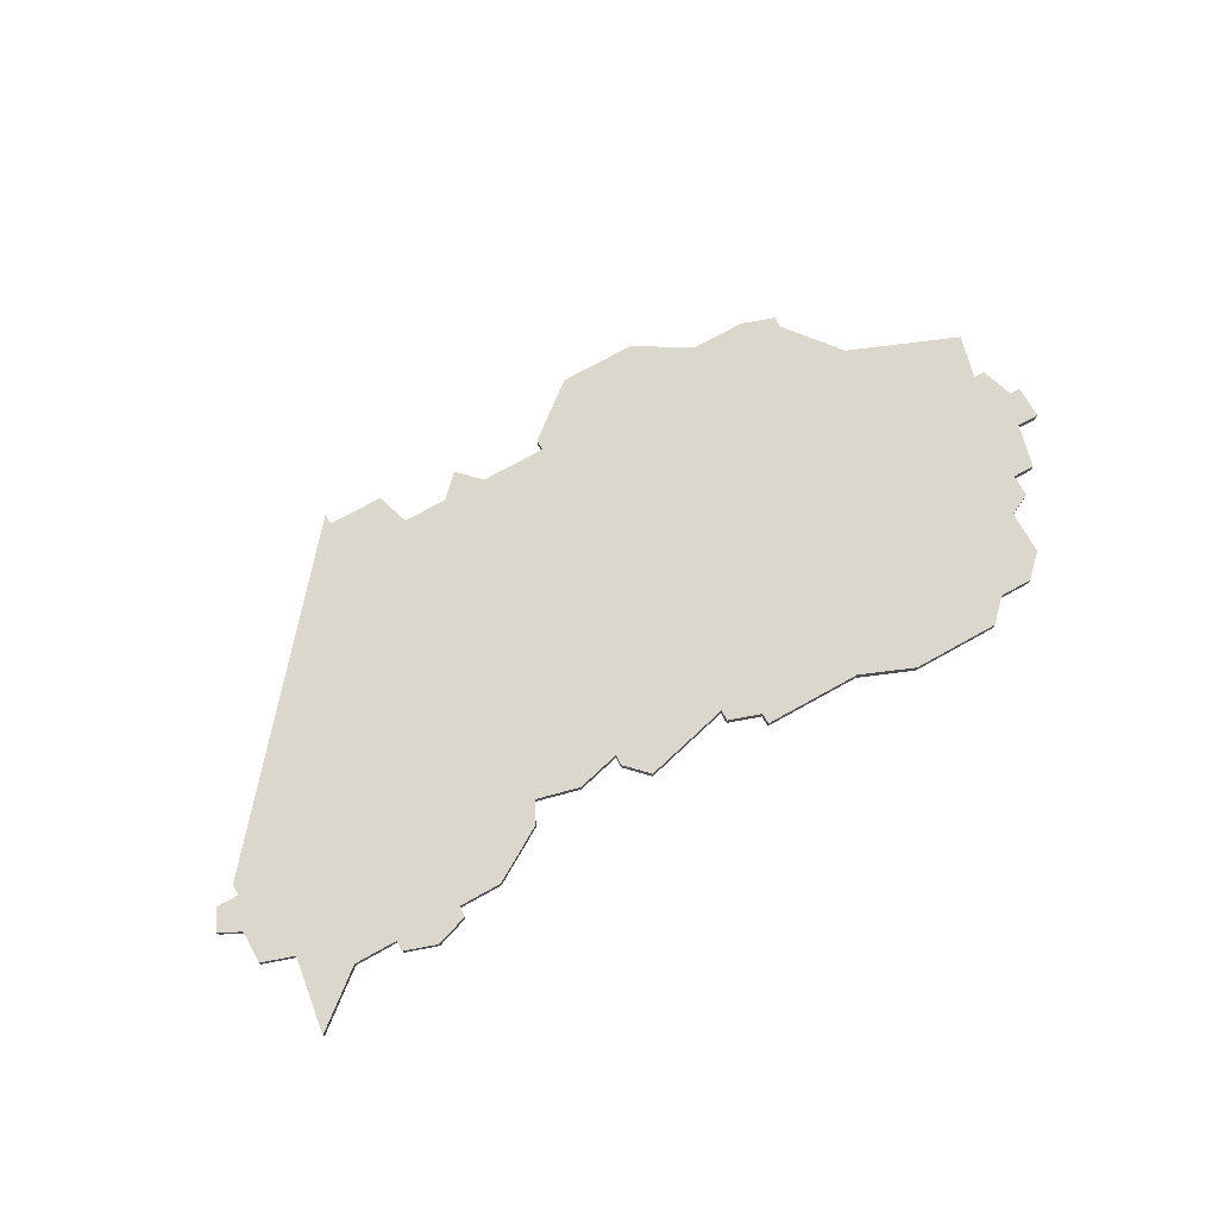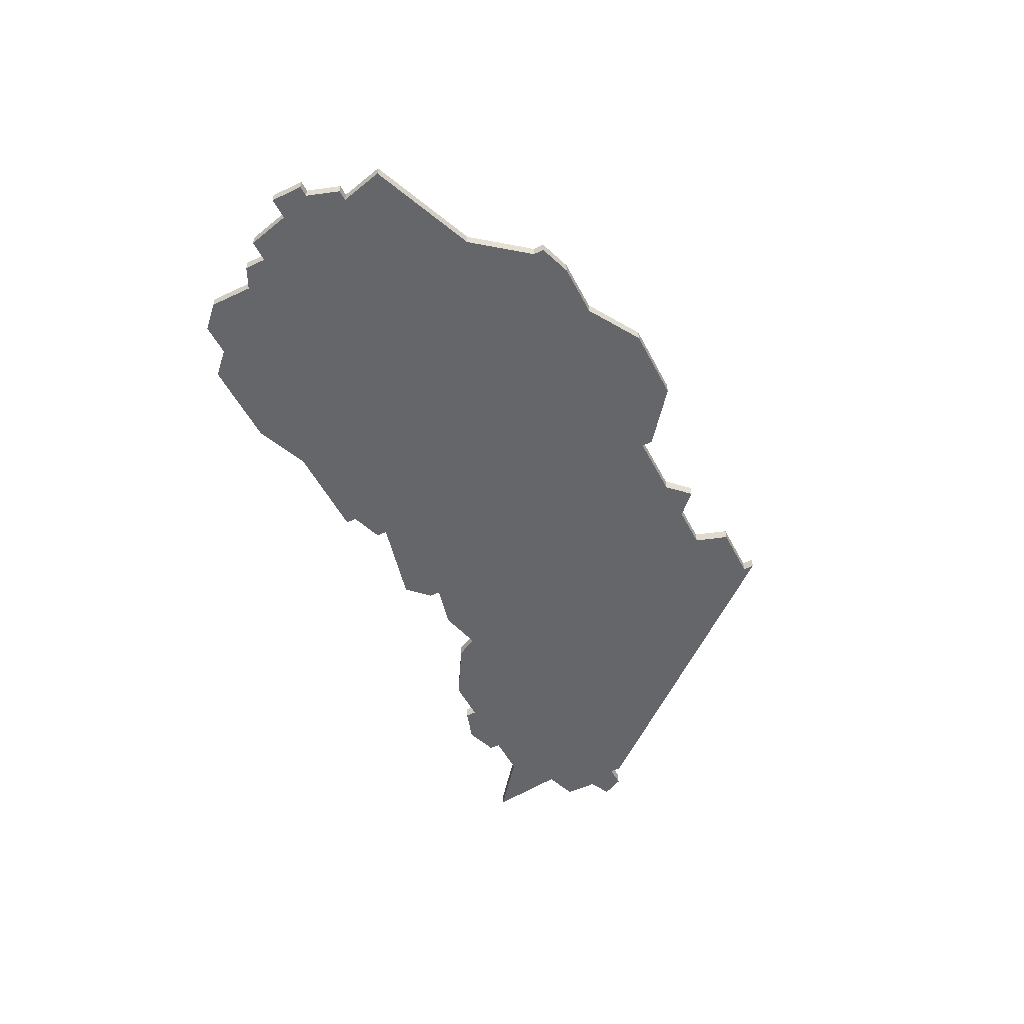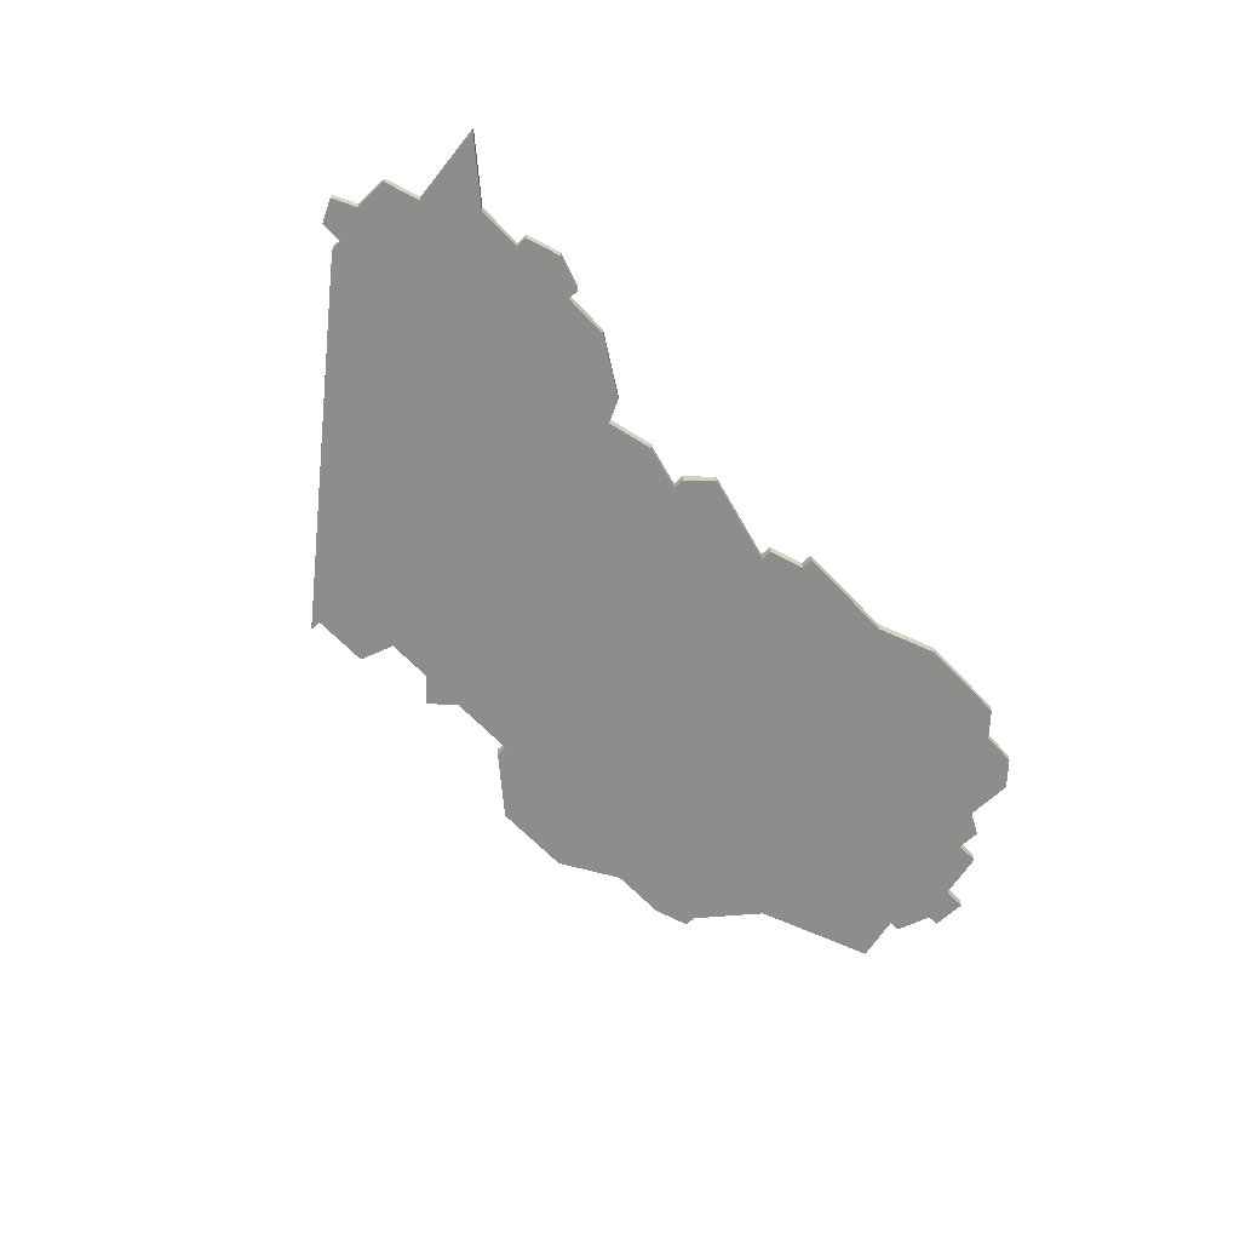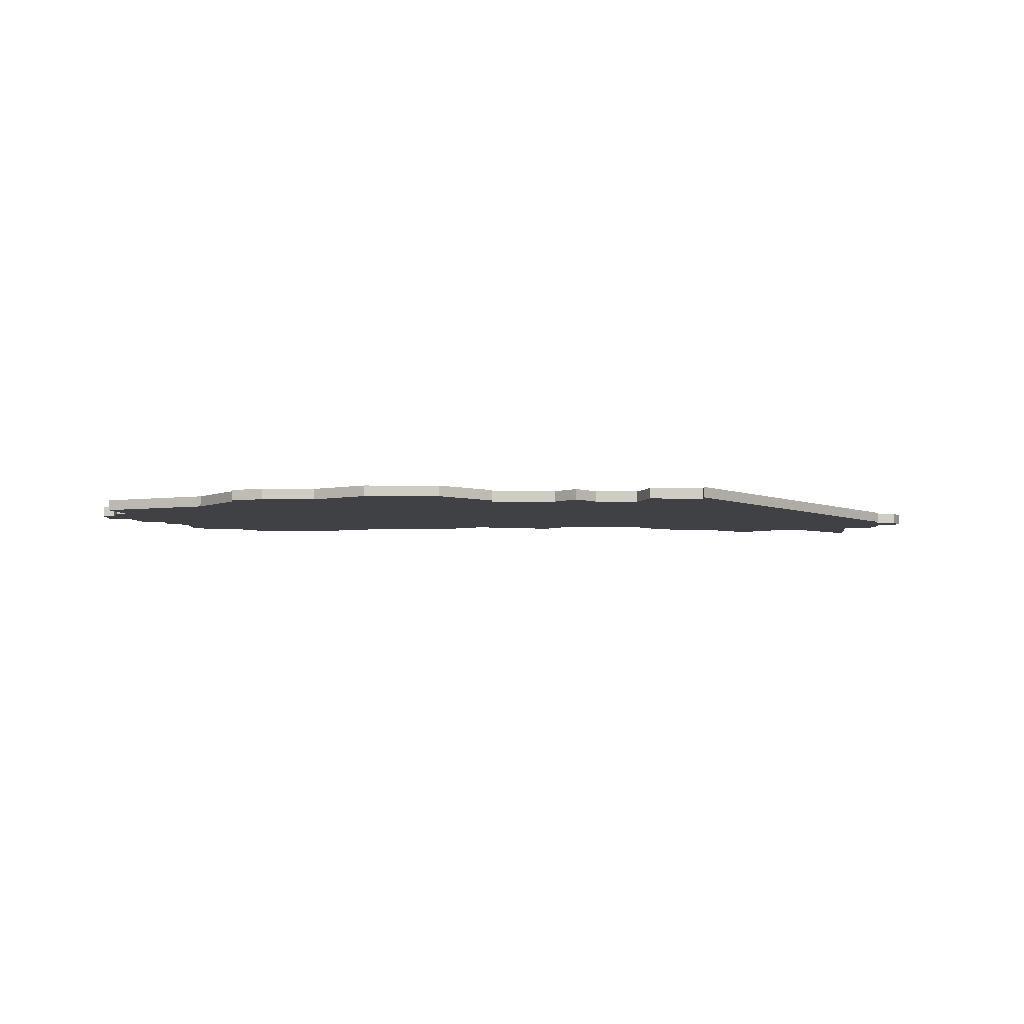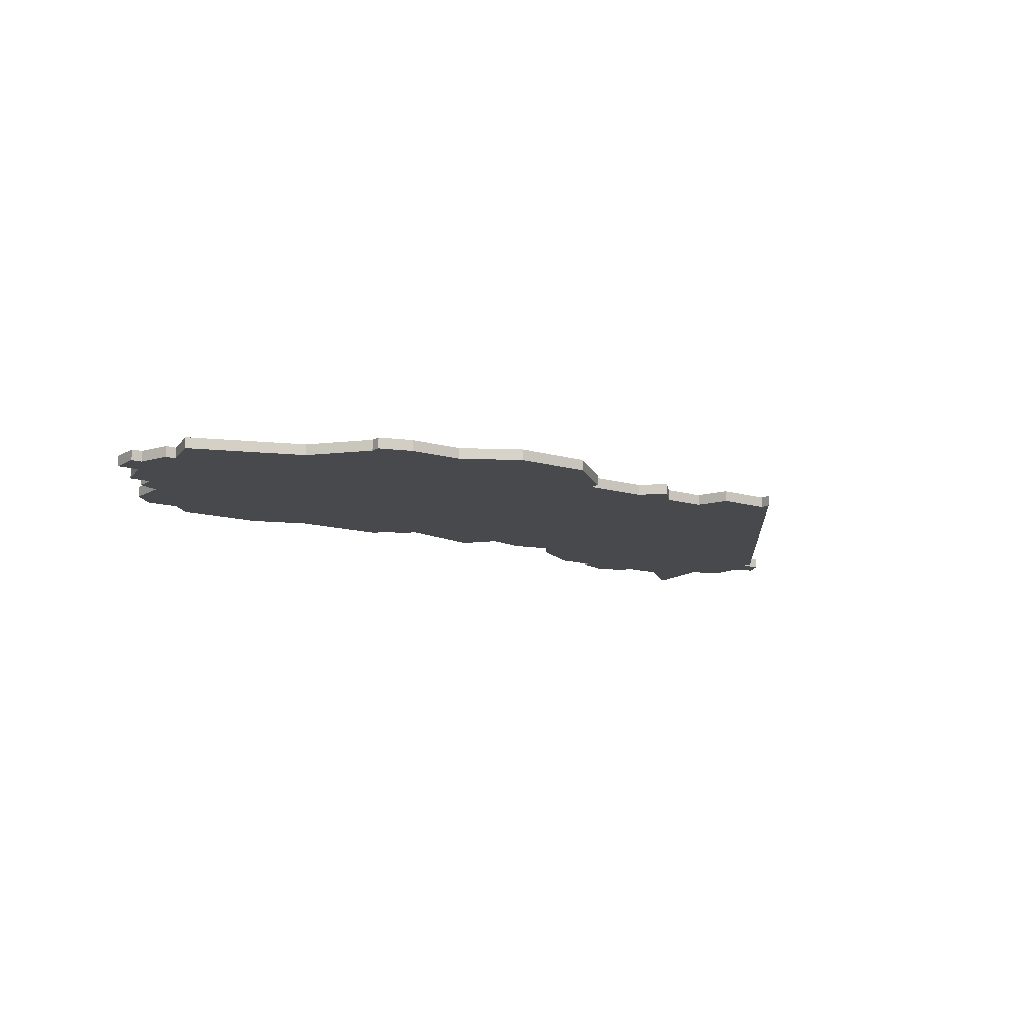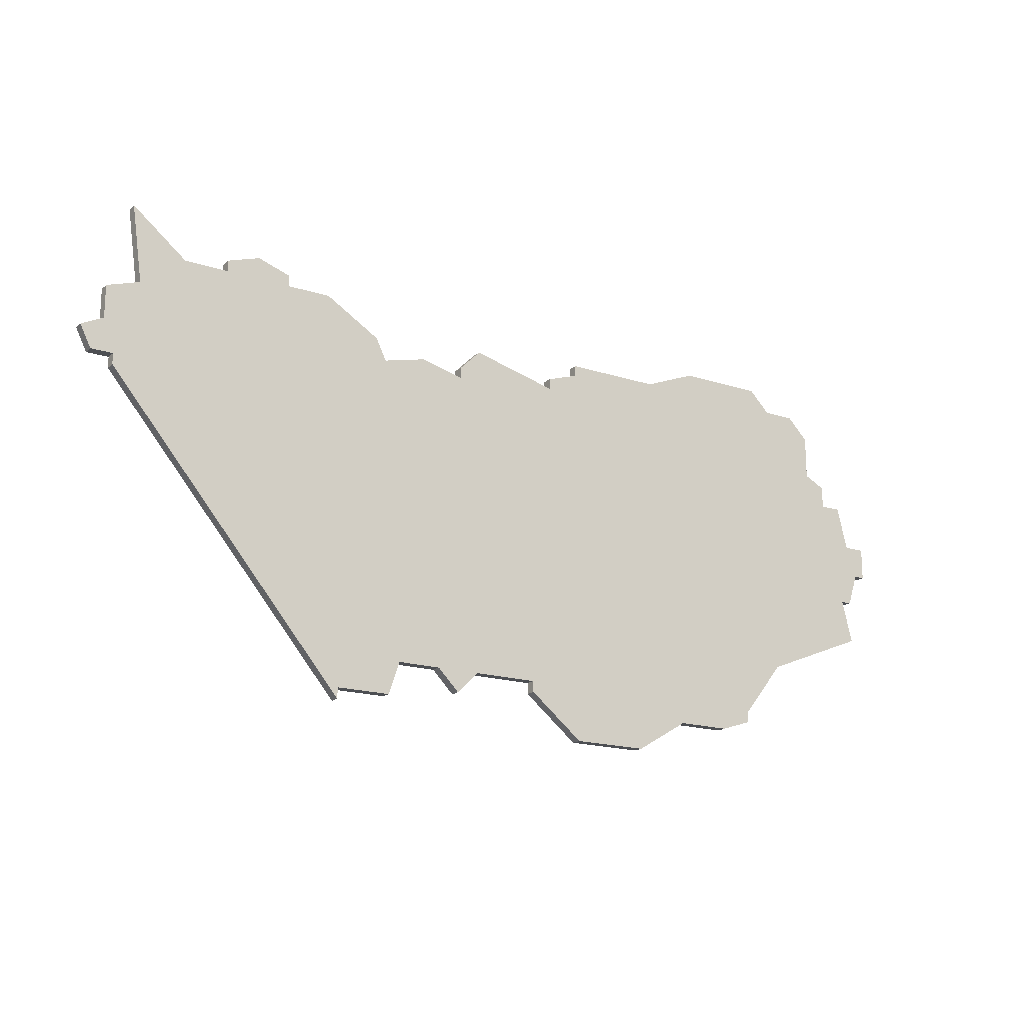
<metadata>
{"format":"obj","ext":"obj","renderer":"f3d","projection":"perspective","resolution":1024,"background":"white","views":[{"elev":73.2,"azim":150.9,"up":"+Z"},{"elev":-51.9,"azim":-63.1,"up":"+Z"},{"elev":-64.4,"azim":133.4,"up":"+Z"},{"elev":-5.4,"azim":-0.4,"up":"+Z"},{"elev":-12.0,"azim":-35.9,"up":"+Z"},{"elev":-17.8,"azim":147.6,"up":"+Y"}]}
</metadata>
<code>
v 4963 -591 0
v 4963 -591 1
v 4946 -558 0
v 4946 -558 1
v 4946 -559 0
v 4946 -559 1
v 4921 -554 0
v 4921 -554 1
v 4954 -588 0
v 4954 -588 1
v 4954 -557 0
v 4954 -557 1
v 4929 -554 0
v 4929 -554 1
v 4962 -588 0
v 4962 -588 1
v 4970 -555 0
v 4970 -555 1
v 4912 -563 0
v 4912 -563 1
v 4912 -565 0
v 4912 -565 1
v 4936 -593 0
v 4936 -593 1
v 4977 -553 0
v 4977 -553 1
v 4919 -556 0
v 4919 -556 1
v 4919 -583 0
v 4919 -583 1
v 4960 -559 0
v 4960 -559 1
v 4993 -563 0
v 4993 -563 1
v 4968 -591 0
v 4968 -591 1
v 4968 -592 0
v 4968 -592 1
v 4910 -565 0
v 4910 -565 1
v 4910 -575 0
v 4910 -575 1
v 4943 -556 0
v 4943 -556 1
v 4943 -557 0
v 4943 -557 1
v 4943 -593 0
v 4943 -593 1
v 4984 -555 0
v 4984 -555 1
v 4926 -590 0
v 4926 -590 1
v 4992 -565 0
v 4992 -565 1
v 4934 -556 0
v 4934 -556 1
v 4909 -579 0
v 4909 -579 1
v 4909 -575 0
v 4909 -575 1
v 4909 -569 0
v 4909 -569 1
v 4958 -588 0
v 4958 -588 1
v 4991 -562 0
v 4991 -562 1
v 4991 -559 0
v 4991 -559 1
v 4908 -572 0
v 4908 -572 1
v 4974 -554 0
v 4974 -554 1
v 4974 -555 0
v 4974 -555 1
v 4916 -556 0
v 4916 -556 1
v 4990 -565 0
v 4990 -565 1
v 4990 -566 0
v 4990 -566 1
v 4965 -558 0
v 4965 -558 1
v 4907 -572 0
v 4907 -572 1
v 4907 -569 0
v 4907 -569 1
v 4940 -593 0
v 4940 -593 1
v 4948 -588 0
v 4948 -588 1
v 4948 -589 0
v 4948 -589 1
v 4923 -588 0
v 4923 -588 1
v 4923 -589 0
v 4923 -589 1
v 4956 -590 0
v 4956 -590 1
v 4956 -559 0
v 4956 -559 1
v 4956 -560 0
v 4956 -560 1
v 4989 -551 0
v 4989 -551 1
v 4931 -590 0
v 4931 -590 1
v 4964 -560 0
v 4964 -560 1
v 4914 -562 0
v 4914 -562 1
v 4914 -558 0
v 4914 -558 1
v 4980 -554 0
v 4980 -554 1
v 4980 -555 0
v 4980 -555 1
v 4988 -558 0
v 4988 -558 1
f 29 57 41
f 69 83 85
f 61 69 85
f 69 41 59
f 69 61 41
f 29 41 21
f 105 87 23
f 89 105 5
f 51 95 93
f 93 105 51
f 29 105 93
f 29 55 105
f 87 105 89
f 39 21 61
f 21 41 61
f 21 19 109
f 111 75 27
f 27 109 111
f 21 109 29
f 45 5 55
f 55 109 13
f 45 3 5
f 55 29 109
f 13 27 7
f 45 55 43
f 27 13 109
f 55 5 105
f 89 47 87
f 47 89 91
f 89 101 9
f 63 9 101
f 101 15 63
f 63 97 9
f 15 101 107
f 5 11 101
f 15 107 35
f 37 35 79
f 35 107 79
f 115 77 79
f 53 77 65
f 65 33 53
f 15 35 1
f 65 77 117
f 107 101 31
f 107 81 17
f 17 73 107
f 107 73 79
f 101 11 99
f 117 115 49
f 103 117 49
f 73 115 79
f 25 115 73
f 71 25 73
f 25 113 115
f 115 117 77
f 117 67 65
f 89 5 101
f 42 58 30
f 86 84 70
f 86 70 62
f 60 42 70
f 42 62 70
f 22 42 30
f 24 88 106
f 6 106 90
f 94 96 52
f 52 106 94
f 94 106 30
f 106 56 30
f 90 106 88
f 62 22 40
f 62 42 22
f 110 20 22
f 28 76 112
f 112 110 28
f 30 110 22
f 56 6 46
f 14 110 56
f 6 4 46
f 110 30 56
f 8 28 14
f 44 56 46
f 110 14 28
f 106 6 56
f 88 48 90
f 92 90 48
f 10 102 90
f 102 10 64
f 64 16 102
f 10 98 64
f 108 102 16
f 102 12 6
f 36 108 16
f 80 36 38
f 80 108 36
f 80 78 116
f 66 78 54
f 54 34 66
f 2 36 16
f 118 78 66
f 32 102 108
f 18 82 108
f 108 74 18
f 80 74 108
f 100 12 102
f 50 116 118
f 50 118 104
f 80 116 74
f 74 116 26
f 74 26 72
f 116 114 26
f 78 118 116
f 66 68 118
f 102 6 90
f 62 40 61
f 61 40 39
f 86 62 85
f 85 62 61
f 84 86 83
f 83 86 85
f 70 84 69
f 69 84 83
f 60 70 59
f 59 70 69
f 42 60 41
f 41 60 59
f 58 42 57
f 57 42 41
f 30 58 29
f 29 58 57
f 94 30 93
f 93 30 29
f 96 94 95
f 95 94 93
f 52 96 51
f 51 96 95
f 106 52 105
f 105 52 51
f 24 106 23
f 23 106 105
f 88 24 87
f 87 24 23
f 48 88 47
f 47 88 87
f 92 48 91
f 91 48 47
f 90 92 89
f 89 92 91
f 10 90 9
f 9 90 89
f 98 10 97
f 97 10 9
f 64 98 63
f 63 98 97
f 16 64 15
f 15 64 63
f 2 16 1
f 1 16 15
f 36 2 35
f 35 2 1
f 38 36 37
f 37 36 35
f 80 38 79
f 79 38 37
f 78 80 77
f 77 80 79
f 54 78 53
f 53 78 77
f 34 54 33
f 33 54 53
f 66 34 65
f 65 34 33
f 68 66 67
f 67 66 65
f 118 68 117
f 117 68 67
f 104 118 103
f 103 118 117
f 50 104 49
f 49 104 103
f 116 50 115
f 115 50 49
f 114 116 113
f 113 116 115
f 26 114 25
f 25 114 113
f 72 26 71
f 71 26 25
f 74 72 73
f 73 72 71
f 18 74 17
f 17 74 73
f 82 18 81
f 81 18 17
f 108 82 107
f 107 82 81
f 32 108 31
f 31 108 107
f 102 32 101
f 101 32 31
f 100 102 99
f 99 102 101
f 12 100 11
f 11 100 99
f 6 12 5
f 5 12 11
f 4 6 3
f 3 6 5
f 46 4 45
f 45 4 3
f 44 46 43
f 43 46 45
f 56 44 55
f 55 44 43
f 14 56 13
f 13 56 55
f 8 14 7
f 7 14 13
f 28 8 27
f 27 8 7
f 76 28 75
f 75 28 27
f 112 76 111
f 111 76 75
f 110 112 109
f 109 112 111
f 20 110 19
f 19 110 109
f 40 22 39
f 39 22 21
f 22 20 21
f 21 20 19

</code>
